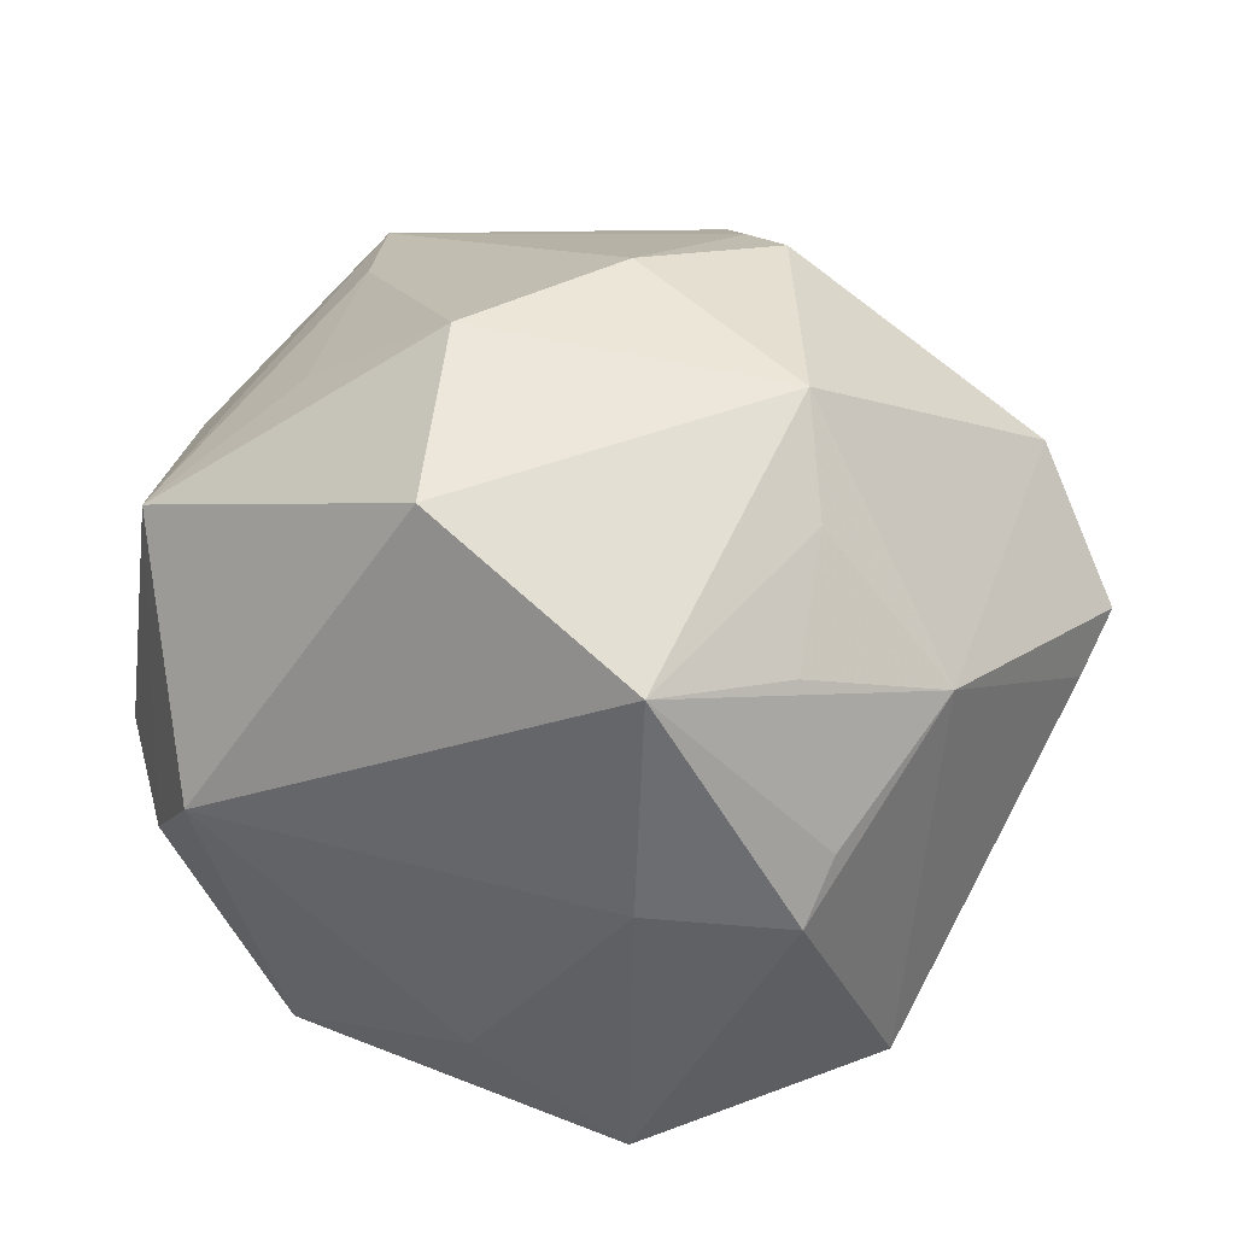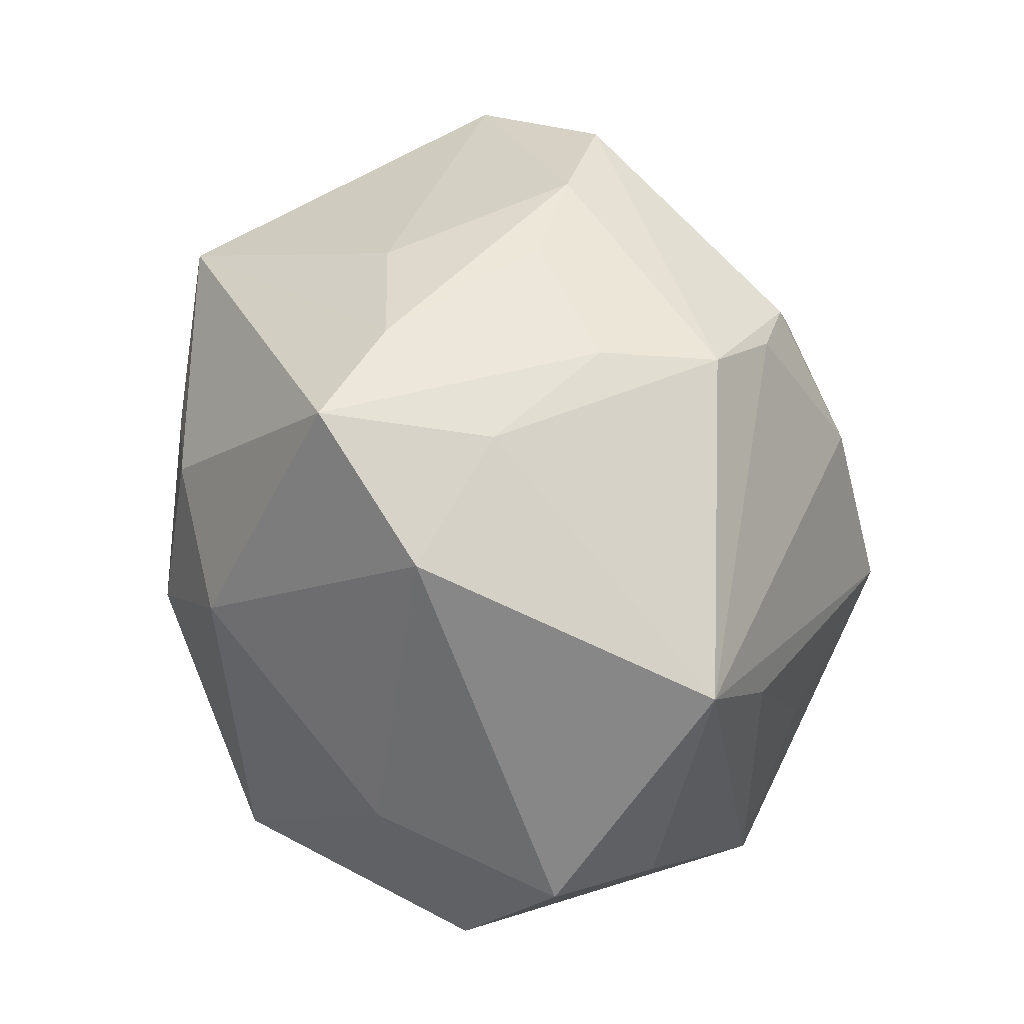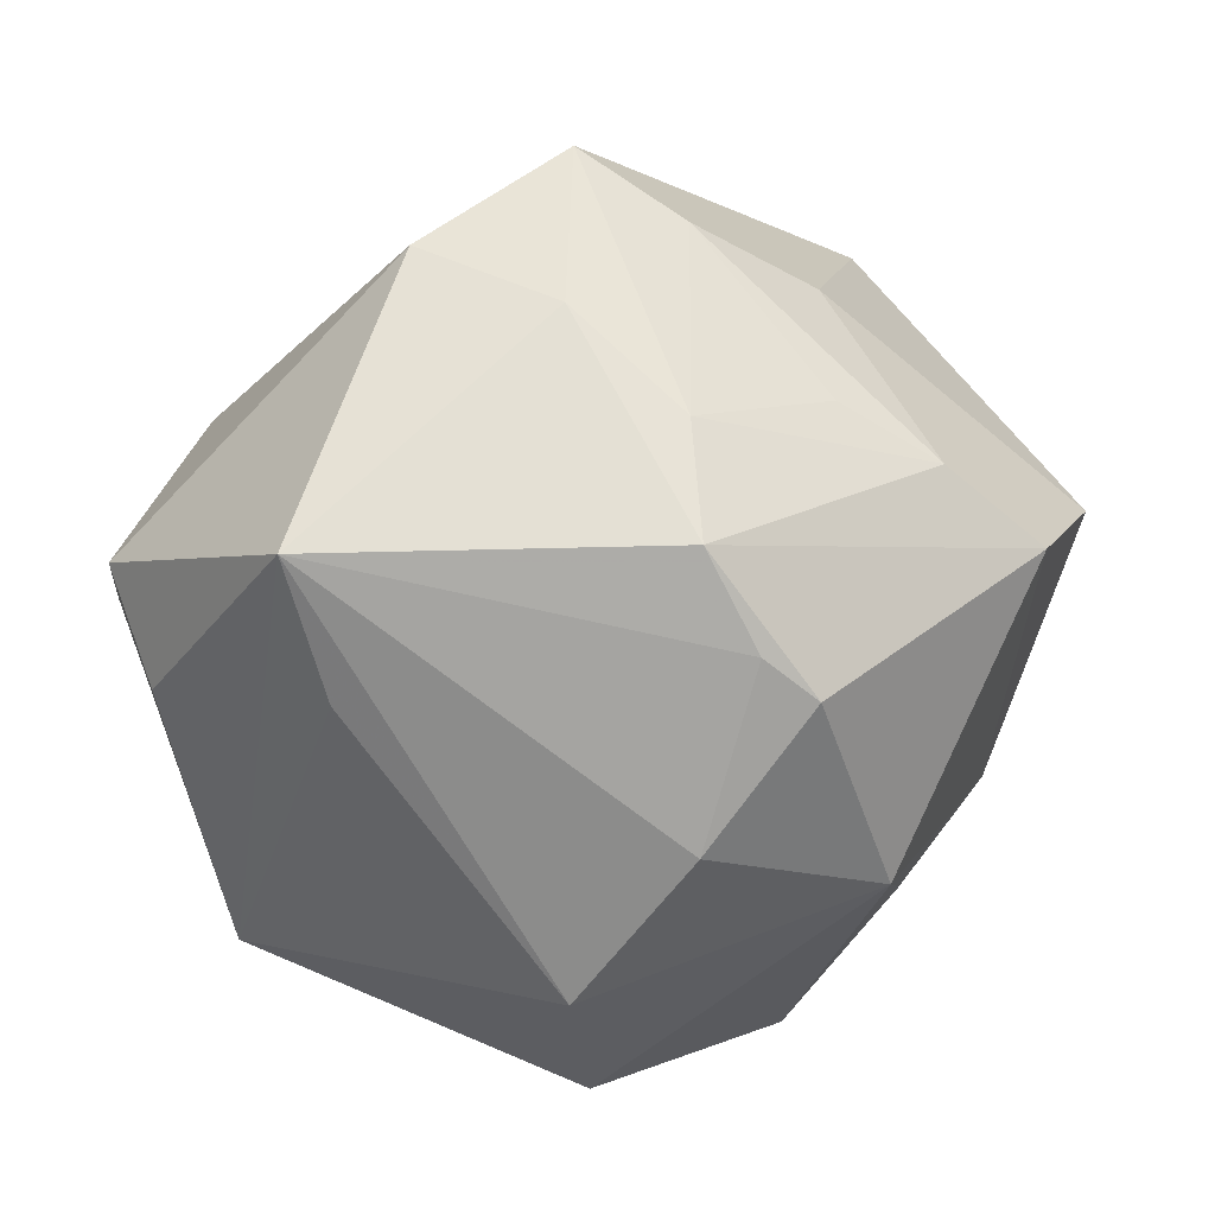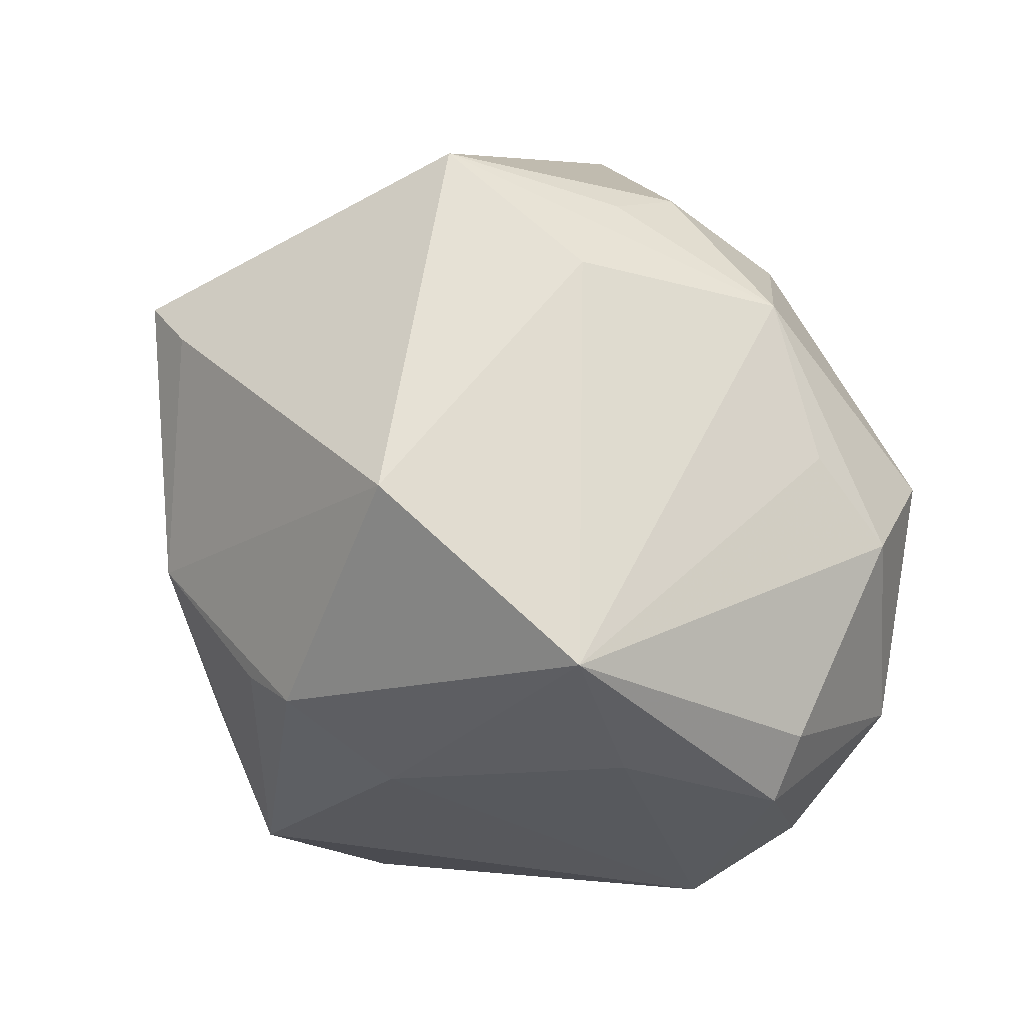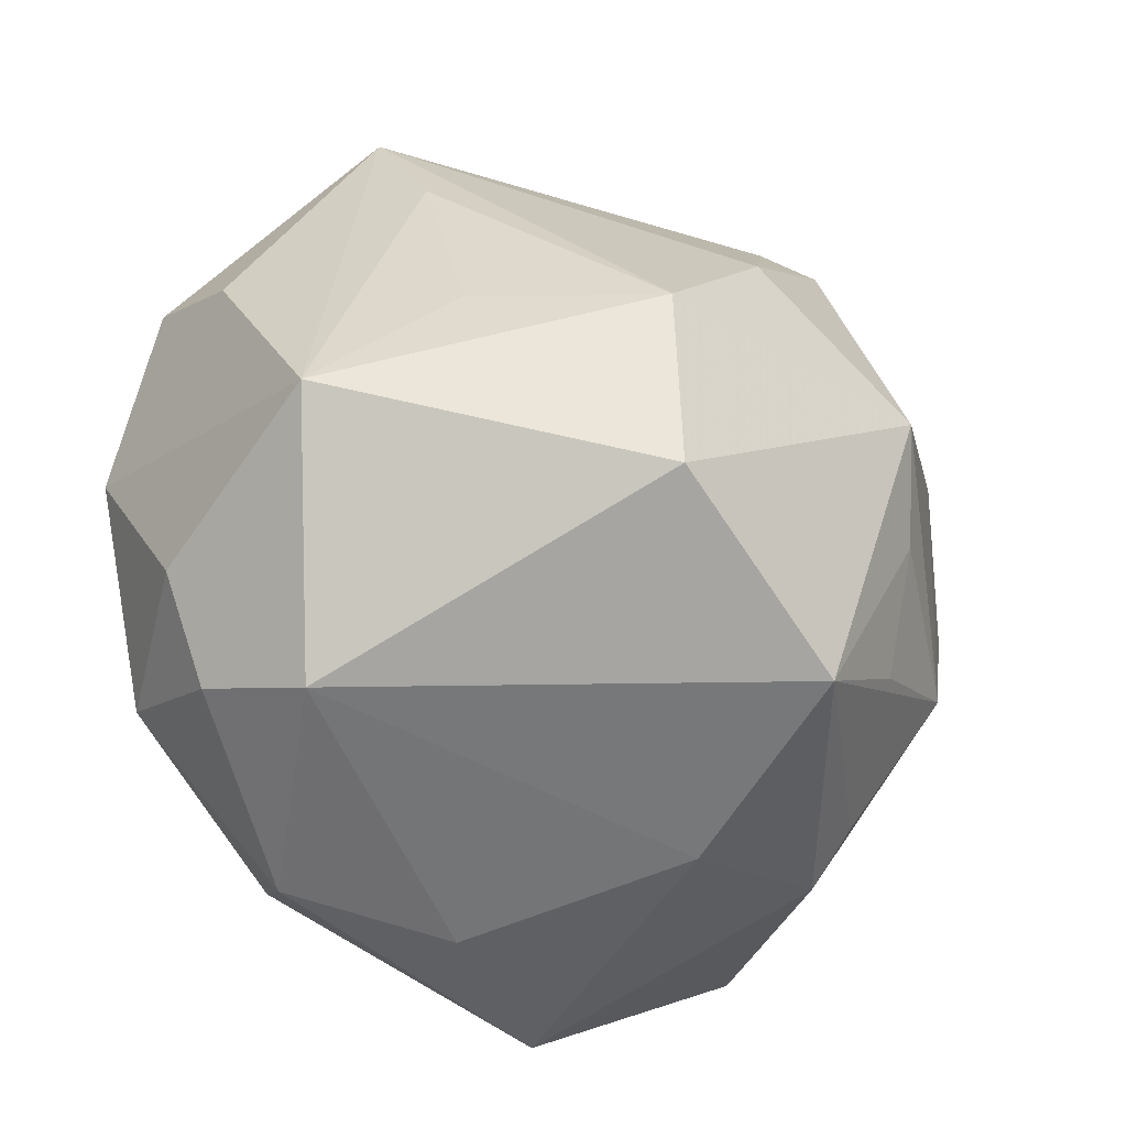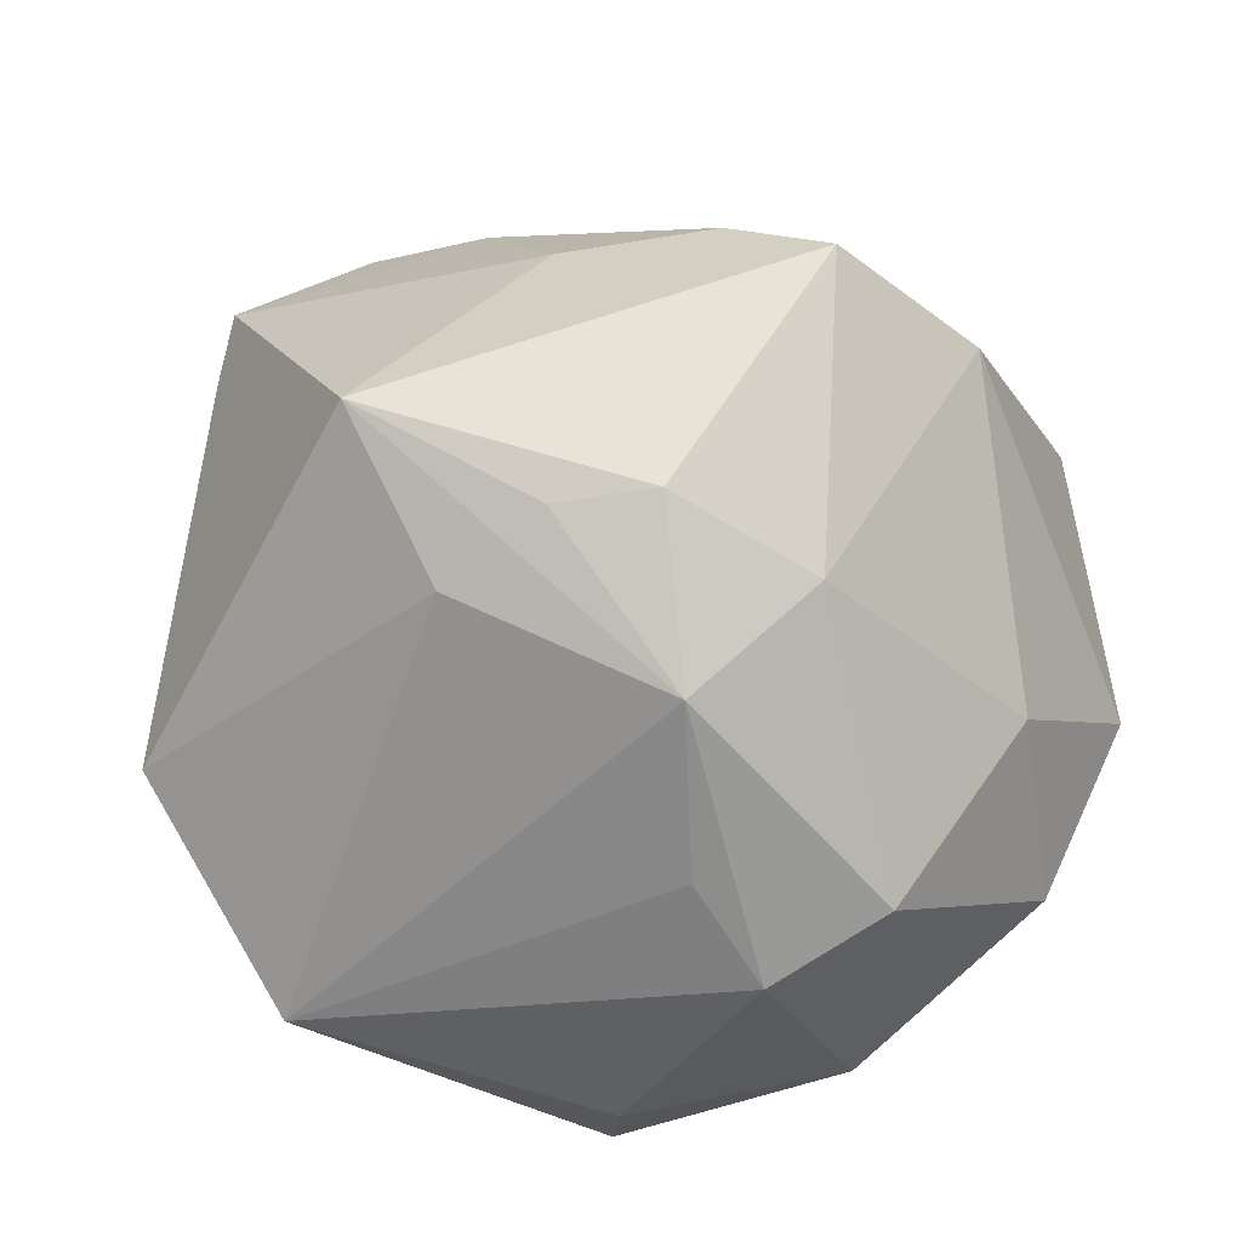
<metadata>
{"format":"obj","ext":"obj","renderer":"f3d","projection":"perspective","resolution":1024,"background":"white","views":[{"elev":48.0,"azim":14.0,"up":"+Z"},{"elev":73.9,"azim":-100.7,"up":"+Y"},{"elev":49.8,"azim":-13.9,"up":"+Y"},{"elev":-40.9,"azim":140.6,"up":"+Y"},{"elev":-44.6,"azim":-32.3,"up":"+Y"},{"elev":-77.4,"azim":151.5,"up":"+Z"}]}
</metadata>
<code>
v -0.001324 0.04631 -0.001744
v 0.001144 0.01295 0.04263
v 0.004025 0.04939 -0.02035
v 0.0228 0.004125 -0.03694
v -0.02299 -0.0152 -0.03805
v -0.03815 -0.0319 -0.005241
v -0.001597 -0.04406 -0.01441
v 0.01445 0.02565 0.03642
v -0.02112 -0.0424 -0.0187
v 0.01774 0.01647 -0.03773
v 0.03226 -0.03193 0.01226
v -0.01148 -0.008829 -0.03967
v -0.03349 0.03882 0.01708
v -0.03561 0.01746 -0.02224
v 0.02171 0.0001886 0.04159
v -0.03875 -0.02339 -0.02139
v 0.0391 0.01525 -0.03233
v -0.00847 0.02249 -0.03739
v -0.03191 -0.03775 0.006608
v 0.0516 0.004134 0.003146
v -0.009996 -0.02487 0.04275
v 0.03374 0.03031 0.01373
v 0.007661 0.04219 0.01219
v 0.02378 0.03622 0.008085
v -0.03007 -0.002349 -0.03803
v 0.0436 0.02121 0.01952
v 0.04026 -0.01551 0.02
v -0.01266 -0.003466 0.04554
v 0.05359 0.01087 0.007117
v -0.04717 0.01235 0.008662
v 0.02647 -0.0247 0.02807
v -0.0491 0.01876 -0.003662
v 0.01419 -0.03516 0.03351
v -0.02939 -0.0003269 0.03149
v 0.00897 0.02315 -0.03818
v 0.01378 0.04492 -0.01133
v 0.01519 -0.04456 -0.02616
v 0.01463 -0.04073 0.007976
v -0.04472 -0.02023 -0.002874
v -0.01443 0.04676 -0.01282
v 0.02557 -0.01109 0.03477
v -0.03086 0.02416 0.02447
v 0.03049 -0.03756 0.00693
v -0.04312 -0.01355 0.02296
v 0.03944 -0.02941 -0.02169
v 0.0273 0.03438 -0.009329
v -0.001751 0.007424 -0.04361
v -0.0194 -0.0377 -0.02532
v 0.00929 0.03003 0.03317
v -0.04885 0.0003586 -0.01452
v 0.005396 0.03893 0.02562
f 47 37 12
f 12 5 47
f 37 5 12
f 48 5 37
f 32 14 50
f 13 51 1
f 15 26 8
f 8 26 51
f 35 10 47
f 47 5 25
f 25 50 14
f 40 32 13
f 40 14 32
f 13 1 40
f 15 28 21
f 21 33 15
f 42 28 13
f 9 48 37
f 5 48 16
f 16 25 5
f 50 25 16
f 39 50 16
f 48 9 16
f 51 26 22
f 10 35 17
f 47 10 17
f 23 1 51
f 51 22 23
f 49 51 13
f 49 8 51
f 36 17 3
f 3 17 35
f 3 40 1
f 3 23 36
f 1 23 3
f 44 21 28
f 44 50 39
f 44 42 13
f 37 43 38
f 38 43 33
f 15 33 41
f 33 31 41
f 33 43 11
f 36 22 46
f 46 17 36
f 4 37 47
f 47 17 4
f 24 22 36
f 36 23 24
f 24 23 22
f 13 28 2
f 2 49 13
f 8 49 2
f 2 28 15
f 15 8 2
f 18 25 14
f 14 40 18
f 40 3 18
f 47 25 18
f 18 35 47
f 18 3 35
f 21 44 19
f 19 38 33
f 33 21 19
f 32 50 30
f 50 44 30
f 13 32 30
f 30 44 13
f 28 42 34
f 34 44 28
f 42 44 34
f 27 11 43
f 27 41 31
f 27 26 15
f 15 41 27
f 27 31 33
f 33 11 27
f 29 22 26
f 29 46 22
f 17 46 29
f 26 27 29
f 6 44 39
f 6 19 44
f 39 16 6
f 6 16 9
f 9 19 6
f 7 19 9
f 38 19 7
f 7 9 37
f 37 38 7
f 37 4 45
f 45 4 17
f 45 43 37
f 45 27 43
f 20 29 27
f 27 45 20
f 17 29 20
f 20 45 17

</code>
